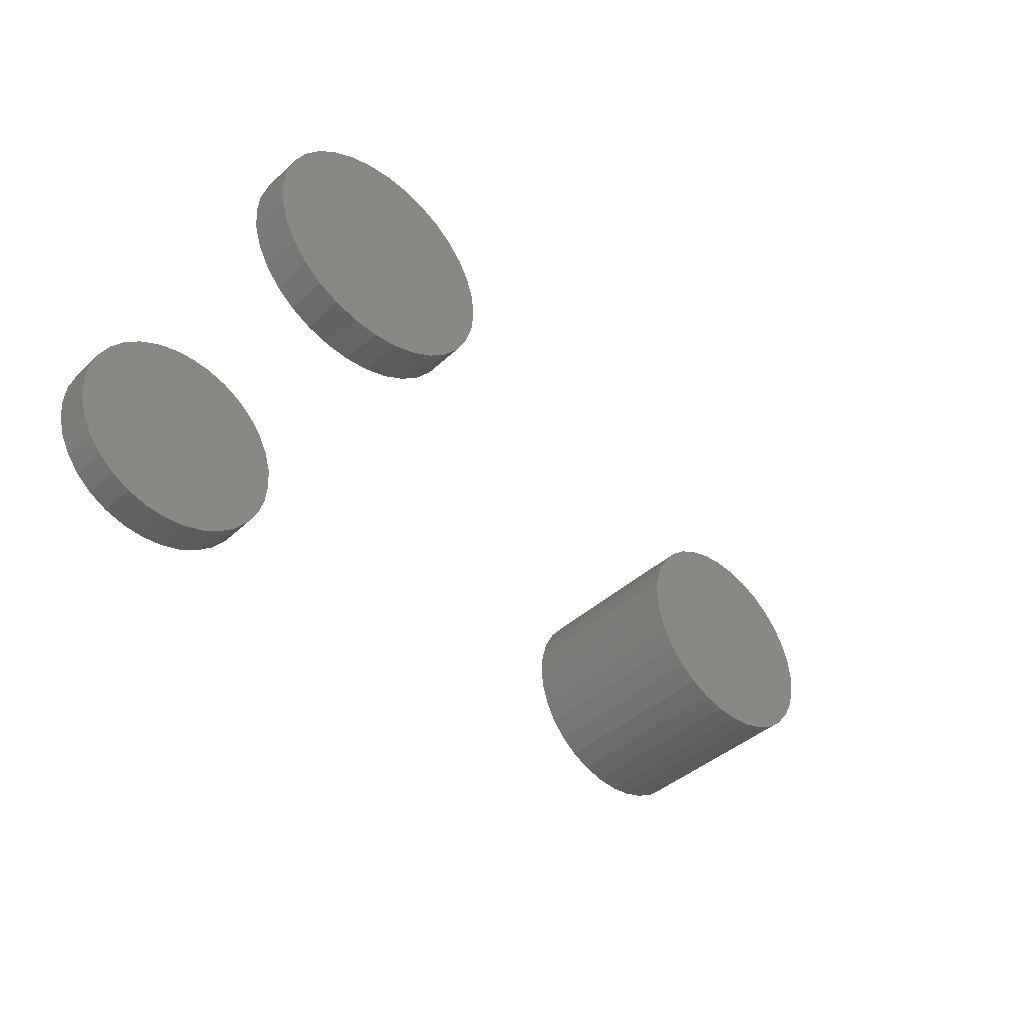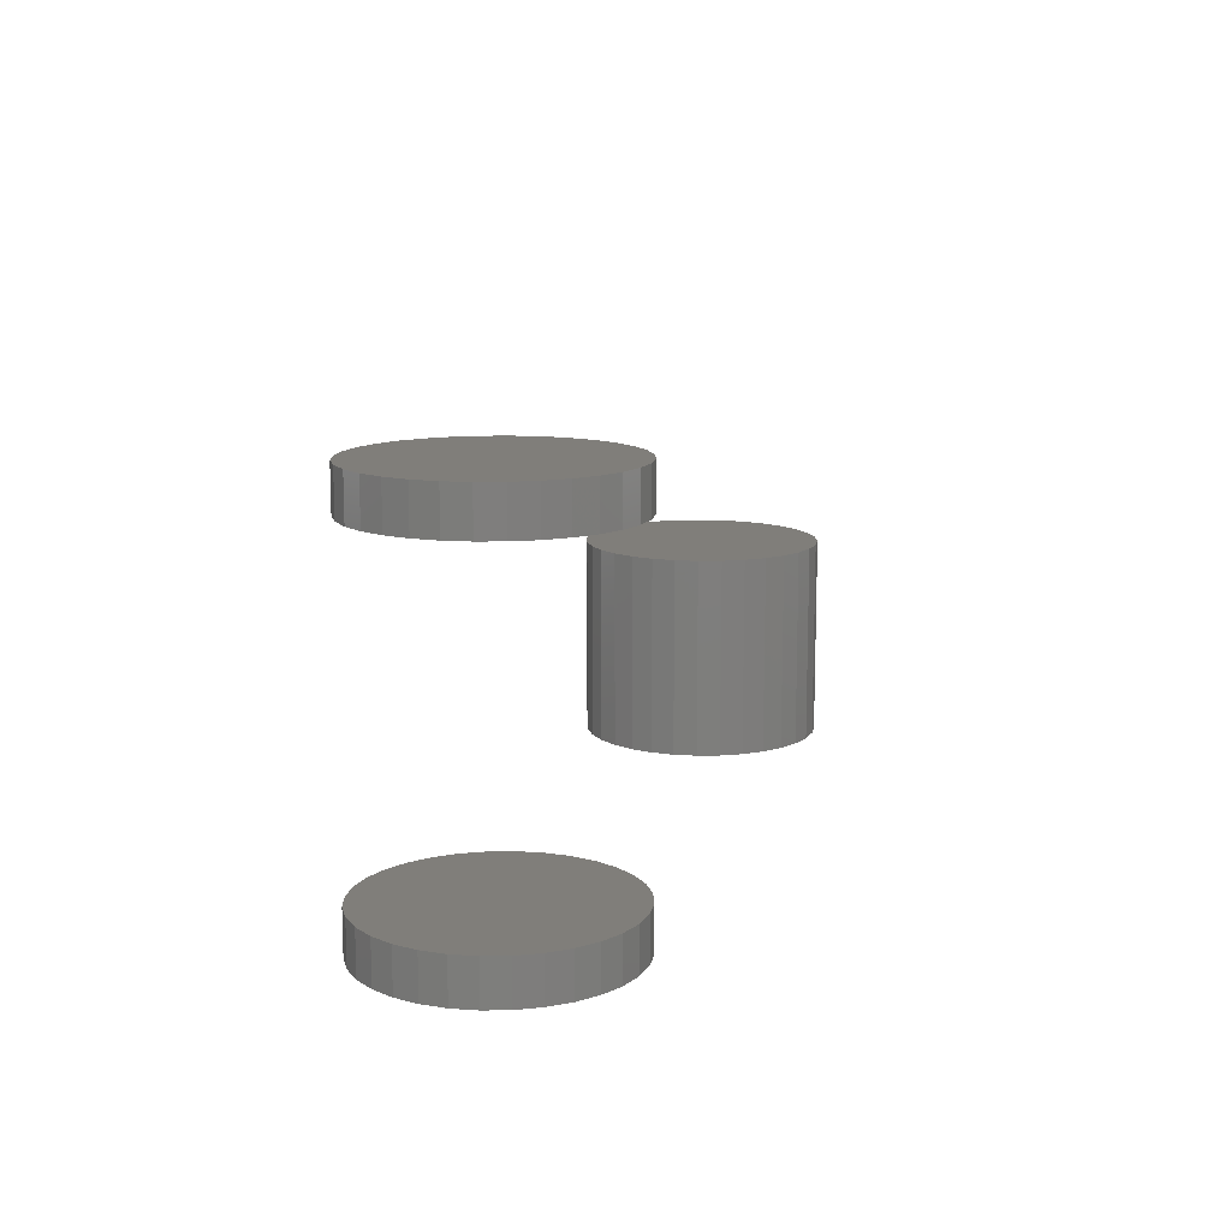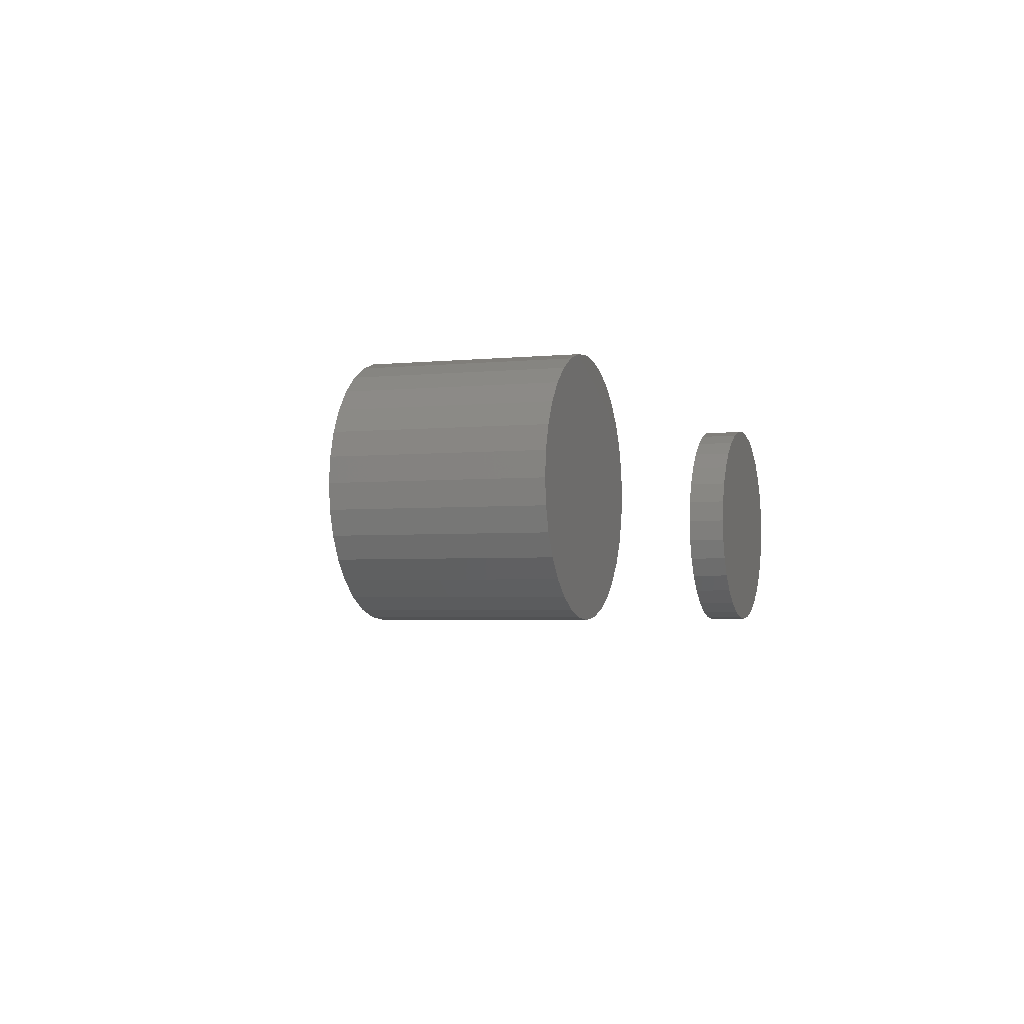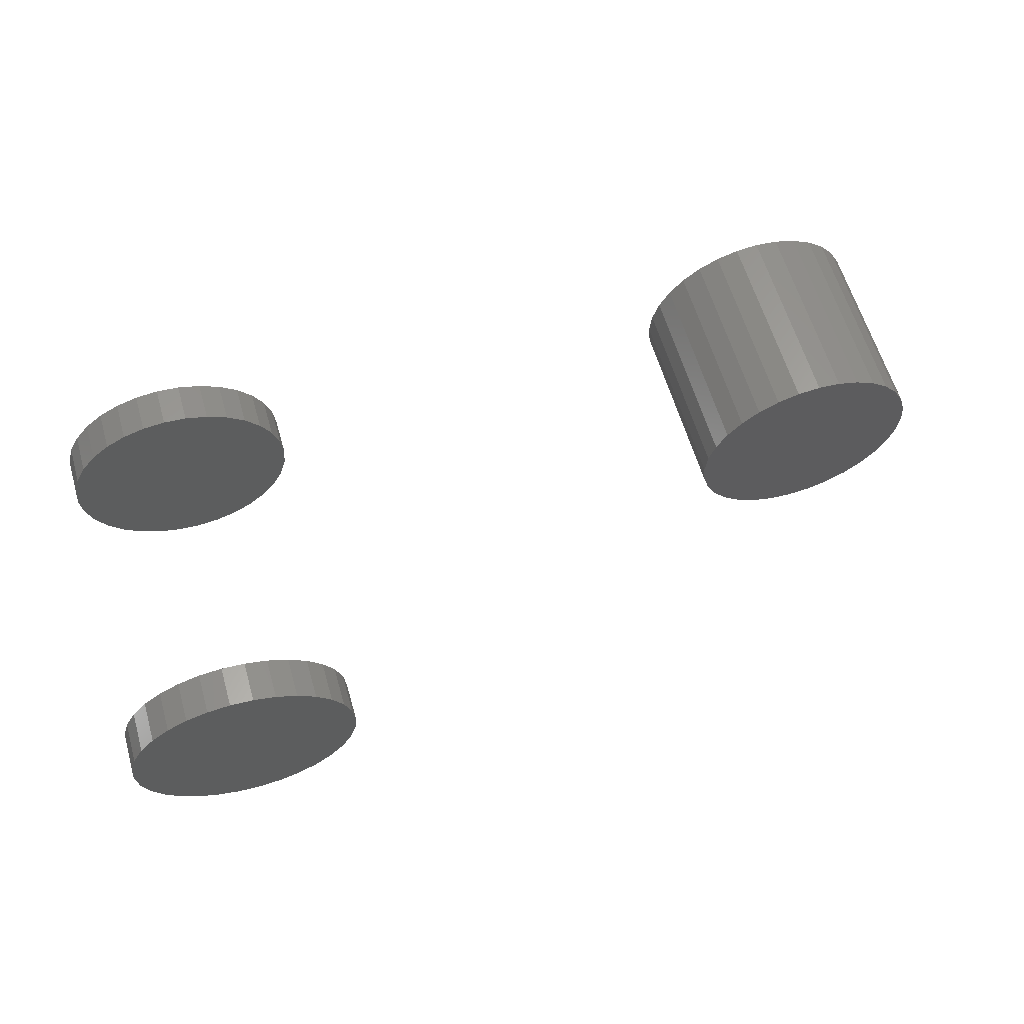
<metadata>
{"format":"stl","ext":"stl","renderer":"f3d","projection":"perspective","resolution":1024,"background":"white","views":[{"elev":-42.3,"azim":-42.6,"up":"+Y"},{"elev":12.2,"azim":-74.9,"up":"+Z"},{"elev":-3.3,"azim":109.1,"up":"+Y"},{"elev":61.8,"azim":-16.3,"up":"+Y"}]}
</metadata>
<code>
# stl→obj: 256 verts, 496 faces
v -0.6161 1.938e-17 0.4453
v -0.6161 1.938e-17 0.5
v -0.6131 0.03087 0.4453
v -0.6131 0.03087 0.5
v -0.6041 0.06055 0.4453
v -0.6041 0.06055 0.5
v -0.5895 0.0879 0.4453
v -0.5895 0.0879 0.5
v -0.5698 0.1119 0.4453
v -0.5698 0.1119 0.5
v -0.5458 0.1316 0.4453
v -0.5458 0.1316 0.5
v -0.5184 0.1462 0.4453
v -0.5184 0.1462 0.5
v -0.4888 0.1552 0.4453
v -0.4888 0.1552 0.5
v -0.4579 0.1582 0.4453
v -0.4579 0.1582 0.5
v -0.427 0.1552 0.4453
v -0.427 0.1552 0.5
v -0.3973 0.1462 0.4453
v -0.3973 0.1462 0.5
v -0.37 0.1316 0.4453
v -0.37 0.1316 0.5
v -0.346 0.1119 0.4453
v -0.346 0.1119 0.5
v -0.3263 0.0879 0.4453
v -0.3263 0.0879 0.5
v -0.3117 0.06055 0.4453
v -0.3117 0.06055 0.5
v -0.3027 0.03087 0.4453
v -0.3027 0.03087 0.5
v -0.2997 -3.875e-17 0.4453
v -0.2997 0 0.5
v -0.6161 1.938e-17 -0.007812
v -0.6161 1.938e-17 0.04688
v -0.6131 0.03087 -0.007812
v -0.6131 0.03087 0.04688
v -0.6041 0.06055 -0.007812
v -0.6041 0.06055 0.04688
v -0.5895 0.0879 -0.007812
v -0.5895 0.0879 0.04688
v -0.5698 0.1119 -0.007812
v -0.5698 0.1119 0.04688
v -0.5458 0.1316 -0.007812
v -0.5458 0.1316 0.04688
v -0.5184 0.1462 -0.007812
v -0.5184 0.1462 0.04688
v -0.4888 0.1552 -0.007812
v -0.4888 0.1552 0.04688
v -0.4579 0.1582 -0.007812
v -0.4579 0.1582 0.04688
v -0.427 0.1552 -0.007812
v -0.427 0.1552 0.04688
v -0.3973 0.1462 -0.007812
v -0.3973 0.1462 0.04688
v -0.37 0.1316 -0.007812
v -0.37 0.1316 0.04688
v -0.346 0.1119 -0.007812
v -0.346 0.1119 0.04688
v -0.3263 0.0879 -0.007812
v -0.3263 0.0879 0.04688
v -0.3117 0.06055 -0.007812
v -0.3117 0.06055 0.04688
v -0.3027 0.03087 -0.007812
v -0.3027 0.03087 0.04688
v -0.2997 0 -0.007812
v -0.2997 0 0.04688
v -0.3027 -0.03087 0.4453
v -0.3027 -0.03087 0.5
v -0.3117 -0.06055 0.4453
v -0.3117 -0.06055 0.5
v -0.3263 -0.0879 0.4453
v -0.3263 -0.0879 0.5
v -0.346 -0.1119 0.4453
v -0.346 -0.1119 0.5
v -0.37 -0.1316 0.4453
v -0.37 -0.1316 0.5
v -0.3973 -0.1462 0.4453
v -0.3973 -0.1462 0.5
v -0.427 -0.1552 0.4453
v -0.427 -0.1552 0.5
v -0.4579 -0.1582 0.4453
v -0.4579 -0.1582 0.5
v -0.4888 -0.1552 0.4453
v -0.4888 -0.1552 0.5
v -0.5184 -0.1462 0.4453
v -0.5184 -0.1462 0.5
v -0.5458 -0.1316 0.4453
v -0.5458 -0.1316 0.5
v -0.5698 -0.1119 0.4453
v -0.5698 -0.1119 0.5
v -0.5895 -0.0879 0.4453
v -0.5895 -0.0879 0.5
v -0.6041 -0.06055 0.4453
v -0.6041 -0.06055 0.5
v -0.6131 -0.03087 0.4453
v -0.6131 -0.03087 0.5
v -0.3027 -0.03087 -0.007812
v -0.3027 -0.03087 0.04688
v -0.3117 -0.06055 -0.007812
v -0.3117 -0.06055 0.04688
v -0.3263 -0.0879 -0.007812
v -0.3263 -0.0879 0.04688
v -0.346 -0.1119 -0.007812
v -0.346 -0.1119 0.04688
v -0.37 -0.1316 -0.007812
v -0.37 -0.1316 0.04688
v -0.3973 -0.1462 -0.007812
v -0.3973 -0.1462 0.04688
v -0.427 -0.1552 -0.007812
v -0.427 -0.1552 0.04688
v -0.4579 -0.1582 -0.007812
v -0.4579 -0.1582 0.04688
v -0.4888 -0.1552 -0.007812
v -0.4888 -0.1552 0.04688
v -0.5184 -0.1462 -0.007812
v -0.5184 -0.1462 0.04688
v -0.5458 -0.1316 -0.007812
v -0.5458 -0.1316 0.04688
v -0.5698 -0.1119 -0.007812
v -0.5698 -0.1119 0.04688
v -0.5895 -0.0879 -0.007812
v -0.5895 -0.0879 0.04688
v -0.6041 -0.06055 -0.007812
v -0.6041 -0.06055 0.04688
v -0.6131 -0.03087 -0.007812
v -0.6131 -0.03087 0.04688
v 0.6234 0.00222 -0.007812
v 0.6234 0.00222 0.2578
v 0.6203 -0.02895 -0.007812
v 0.6203 -0.02895 0.2578
v 0.6112 -0.05893 -0.007812
v 0.6112 -0.05893 0.2578
v 0.5964 -0.08655 -0.007812
v 0.5964 -0.08655 0.2578
v 0.5766 -0.1108 -0.007812
v 0.5766 -0.1108 0.2578
v 0.5523 -0.1306 -0.007812
v 0.5523 -0.1306 0.2578
v 0.5247 -0.1454 -0.007812
v 0.5247 -0.1454 0.2578
v 0.4947 -0.1545 -0.007812
v 0.4947 -0.1545 0.2578
v 0.4636 -0.1576 -0.007812
v 0.4636 -0.1576 0.2578
v 0.4324 -0.1545 -0.007812
v 0.4324 -0.1545 0.2578
v 0.4024 -0.1454 -0.007812
v 0.4024 -0.1454 0.2578
v 0.3748 -0.1306 -0.007812
v 0.3748 -0.1306 0.2578
v 0.3506 -0.1108 -0.007812
v 0.3506 -0.1108 0.2578
v 0.3307 -0.08655 -0.007812
v 0.3307 -0.08655 0.2578
v 0.3159 -0.05893 -0.007812
v 0.3159 -0.05893 0.2578
v 0.3069 -0.02895 -0.007812
v 0.3069 -0.02895 0.2578
v 0.3038 0.00222 -0.007812
v 0.3038 0.00222 0.2578
v 0.3069 0.03339 -0.007812
v 0.3069 0.03339 0.2578
v 0.3159 0.06337 -0.007812
v 0.3159 0.06337 0.2578
v 0.3307 0.09099 -0.007812
v 0.3307 0.09099 0.2578
v 0.3506 0.1152 -0.007812
v 0.3506 0.1152 0.2578
v 0.3748 0.1351 -0.007812
v 0.3748 0.1351 0.2578
v 0.4024 0.1498 -0.007812
v 0.4024 0.1498 0.2578
v 0.4324 0.1589 -0.007812
v 0.4324 0.1589 0.2578
v 0.4636 0.162 -0.007812
v 0.4636 0.162 0.2578
v 0.4947 0.1589 -0.007812
v 0.4947 0.1589 0.2578
v 0.5247 0.1498 -0.007812
v 0.5247 0.1498 0.2578
v 0.5523 0.1351 -0.007812
v 0.5523 0.1351 0.2578
v 0.5766 0.1152 -0.007812
v 0.5766 0.1152 0.2578
v 0.5964 0.09099 -0.007812
v 0.5964 0.09099 0.2578
v 0.6112 0.06337 -0.007812
v 0.6112 0.06337 0.2578
v 0.6203 0.03339 -0.007812
v 0.6203 0.03339 0.2578
v 0.4636 -0.1029 0.04688
v 0.4841 -0.1009 0.2031
v 0.4841 -0.1009 0.04688
v 0.5038 -0.09488 0.2031
v 0.5038 -0.09488 0.04688
v 0.522 -0.08517 0.2031
v 0.522 -0.08517 0.04688
v 0.5379 -0.0721 0.2031
v 0.5379 -0.0721 0.04688
v 0.551 -0.05617 0.2031
v 0.551 -0.05617 0.04688
v 0.5607 -0.038 0.2031
v 0.5607 -0.038 0.04688
v 0.5666 -0.01828 0.2031
v 0.5666 -0.01828 0.04688
v 0.5687 0.00222 0.2031
v 0.5687 0.00222 0.04688
v 0.4636 -0.1029 0.2031
v 0.4431 -0.1009 0.04688
v 0.4431 -0.1009 0.2031
v 0.4233 -0.09488 0.04688
v 0.4233 -0.09488 0.2031
v 0.4052 -0.08517 0.04688
v 0.4052 -0.08517 0.2031
v 0.3893 -0.0721 0.04688
v 0.3893 -0.0721 0.2031
v 0.3762 -0.05617 0.04688
v 0.3762 -0.05617 0.2031
v 0.3665 -0.038 0.04688
v 0.3665 -0.038 0.2031
v 0.3605 -0.01828 0.04688
v 0.3605 -0.01828 0.2031
v 0.3585 0.00222 0.04688
v 0.3585 0.00222 0.2031
v 0.4636 0.1073 0.04688
v 0.4431 0.1053 0.2031
v 0.4431 0.1053 0.04688
v 0.4233 0.09932 0.2031
v 0.4233 0.09932 0.04688
v 0.4052 0.08961 0.2031
v 0.4052 0.08961 0.04688
v 0.3893 0.07654 0.2031
v 0.3893 0.07654 0.04688
v 0.3762 0.06061 0.2031
v 0.3762 0.06061 0.04688
v 0.3665 0.04244 0.2031
v 0.3665 0.04244 0.04688
v 0.3605 0.02272 0.2031
v 0.3605 0.02272 0.04688
v 0.4636 0.1073 0.2031
v 0.4841 0.1053 0.04688
v 0.4841 0.1053 0.2031
v 0.5038 0.09932 0.04688
v 0.5038 0.09932 0.2031
v 0.522 0.08961 0.04688
v 0.522 0.08961 0.2031
v 0.5379 0.07654 0.04688
v 0.5379 0.07654 0.2031
v 0.551 0.06061 0.04688
v 0.551 0.06061 0.2031
v 0.5607 0.04244 0.04688
v 0.5607 0.04244 0.2031
v 0.5666 0.02272 0.04688
v 0.5666 0.02272 0.2031
f 1 2 3
f 3 2 4
f 3 4 5
f 5 4 6
f 5 6 7
f 7 6 8
f 7 8 9
f 9 8 10
f 9 10 11
f 11 10 12
f 11 12 13
f 13 12 14
f 13 14 15
f 15 14 16
f 15 16 17
f 17 16 18
f 17 18 19
f 19 18 20
f 19 20 21
f 21 20 22
f 21 22 23
f 23 22 24
f 23 24 25
f 25 24 26
f 25 26 27
f 27 26 28
f 27 28 29
f 29 28 30
f 29 30 31
f 31 30 32
f 31 32 33
f 33 32 34
f 35 36 37
f 37 36 38
f 37 38 39
f 39 38 40
f 39 40 41
f 41 40 42
f 41 42 43
f 43 42 44
f 43 44 45
f 45 44 46
f 45 46 47
f 47 46 48
f 47 48 49
f 49 48 50
f 49 50 51
f 51 50 52
f 51 52 53
f 53 52 54
f 53 54 55
f 55 54 56
f 55 56 57
f 57 56 58
f 57 58 59
f 59 58 60
f 59 60 61
f 61 60 62
f 61 62 63
f 63 62 64
f 63 64 65
f 65 64 66
f 65 66 67
f 67 66 68
f 33 34 69
f 69 34 70
f 69 70 71
f 71 70 72
f 71 72 73
f 73 72 74
f 73 74 75
f 75 74 76
f 75 76 77
f 77 76 78
f 77 78 79
f 79 78 80
f 79 80 81
f 81 80 82
f 81 82 83
f 83 82 84
f 83 84 85
f 85 84 86
f 85 86 87
f 87 86 88
f 87 88 89
f 89 88 90
f 89 90 91
f 91 90 92
f 91 92 93
f 93 92 94
f 93 94 95
f 95 94 96
f 95 96 97
f 97 96 98
f 97 98 1
f 1 98 2
f 67 68 99
f 99 68 100
f 99 100 101
f 101 100 102
f 101 102 103
f 103 102 104
f 103 104 105
f 105 104 106
f 105 106 107
f 107 106 108
f 107 108 109
f 109 108 110
f 109 110 111
f 111 110 112
f 111 112 113
f 113 112 114
f 113 114 115
f 115 114 116
f 115 116 117
f 117 116 118
f 117 118 119
f 119 118 120
f 119 120 121
f 121 120 122
f 121 122 123
f 123 122 124
f 123 124 125
f 125 124 126
f 125 126 127
f 127 126 128
f 127 128 35
f 35 128 36
f 50 54 52
f 54 50 48
f 54 48 56
f 110 116 112
f 112 116 114
f 56 48 58
f 58 48 46
f 58 46 60
f 60 46 44
f 60 44 62
f 62 44 42
f 62 42 64
f 64 42 40
f 64 40 66
f 66 40 38
f 66 38 68
f 68 38 36
f 68 36 100
f 100 36 128
f 100 128 102
f 102 128 126
f 102 126 104
f 104 126 124
f 104 124 106
f 106 124 122
f 106 122 108
f 108 122 120
f 108 120 110
f 110 120 118
f 110 118 116
f 17 19 15
f 13 15 19
f 21 13 19
f 81 85 79
f 83 85 81
f 85 87 79
f 79 87 89
f 79 89 77
f 77 89 91
f 77 91 75
f 75 91 93
f 75 93 73
f 73 93 95
f 73 95 71
f 71 95 97
f 71 97 69
f 69 97 1
f 69 1 33
f 33 1 3
f 33 3 31
f 31 3 5
f 31 5 29
f 29 5 7
f 29 7 27
f 27 7 9
f 27 9 25
f 25 9 11
f 25 11 23
f 23 11 13
f 23 13 21
f 129 130 131
f 131 130 132
f 131 132 133
f 133 132 134
f 133 134 135
f 135 134 136
f 135 136 137
f 137 136 138
f 137 138 139
f 139 138 140
f 139 140 141
f 141 140 142
f 141 142 143
f 143 142 144
f 143 144 145
f 145 144 146
f 145 146 147
f 147 146 148
f 147 148 149
f 149 148 150
f 149 150 151
f 151 150 152
f 151 152 153
f 153 152 154
f 153 154 155
f 155 154 156
f 155 156 157
f 157 156 158
f 157 158 159
f 159 158 160
f 159 160 161
f 161 160 162
f 161 162 163
f 163 162 164
f 163 164 165
f 165 164 166
f 165 166 167
f 167 166 168
f 167 168 169
f 169 168 170
f 169 170 171
f 171 170 172
f 171 172 173
f 173 172 174
f 173 174 175
f 175 174 176
f 175 176 177
f 177 176 178
f 177 178 179
f 179 178 180
f 179 180 181
f 181 180 182
f 181 182 183
f 183 182 184
f 183 184 185
f 185 184 186
f 185 186 187
f 187 186 188
f 187 188 189
f 189 188 190
f 189 190 191
f 191 190 192
f 191 192 129
f 129 192 130
f 177 179 175
f 173 175 179
f 181 173 179
f 143 147 141
f 145 147 143
f 147 149 141
f 141 149 151
f 141 151 139
f 139 151 153
f 139 153 137
f 137 153 155
f 137 155 135
f 135 155 157
f 135 157 133
f 133 157 159
f 133 159 131
f 131 159 161
f 131 161 129
f 129 161 163
f 129 163 191
f 191 163 165
f 191 165 189
f 189 165 167
f 189 167 187
f 187 167 169
f 187 169 185
f 185 169 171
f 185 171 183
f 183 171 173
f 183 173 181
f 176 180 178
f 180 176 174
f 180 174 182
f 142 148 144
f 144 148 146
f 182 174 184
f 184 174 172
f 184 172 186
f 186 172 170
f 186 170 188
f 188 170 168
f 188 168 190
f 190 168 166
f 190 166 192
f 192 166 164
f 192 164 130
f 130 164 162
f 130 162 132
f 132 162 160
f 132 160 134
f 134 160 158
f 134 158 136
f 136 158 156
f 136 156 138
f 138 156 154
f 138 154 140
f 140 154 152
f 140 152 142
f 142 152 150
f 142 150 148
f 51 53 49
f 47 49 53
f 55 47 53
f 111 115 109
f 113 115 111
f 115 117 109
f 109 117 119
f 109 119 107
f 107 119 121
f 107 121 105
f 105 121 123
f 105 123 103
f 103 123 125
f 103 125 101
f 101 125 127
f 101 127 99
f 99 127 35
f 99 35 67
f 67 35 37
f 67 37 65
f 65 37 39
f 65 39 63
f 63 39 41
f 63 41 61
f 61 41 43
f 61 43 59
f 59 43 45
f 59 45 57
f 57 45 47
f 57 47 55
f 16 20 18
f 20 16 14
f 20 14 22
f 80 86 82
f 82 86 84
f 22 14 24
f 24 14 12
f 24 12 26
f 26 12 10
f 26 10 28
f 28 10 8
f 28 8 30
f 30 8 6
f 30 6 32
f 32 6 4
f 32 4 34
f 34 4 2
f 34 2 70
f 70 2 98
f 70 98 72
f 72 98 96
f 72 96 74
f 74 96 94
f 74 94 76
f 76 94 92
f 76 92 78
f 78 92 90
f 78 90 80
f 80 90 88
f 80 88 86
f 193 194 195
f 195 194 196
f 195 196 197
f 197 196 198
f 197 198 199
f 199 198 200
f 199 200 201
f 201 200 202
f 201 202 203
f 203 202 204
f 203 204 205
f 205 204 206
f 205 206 207
f 207 206 208
f 207 208 209
f 194 193 210
f 210 193 211
f 210 211 212
f 212 211 213
f 212 213 214
f 214 213 215
f 214 215 216
f 216 215 217
f 216 217 218
f 218 217 219
f 218 219 220
f 220 219 221
f 220 221 222
f 222 221 223
f 222 223 224
f 224 223 225
f 224 225 226
f 227 228 229
f 229 228 230
f 229 230 231
f 231 230 232
f 231 232 233
f 233 232 234
f 233 234 235
f 235 234 236
f 235 236 237
f 237 236 238
f 237 238 239
f 239 238 240
f 239 240 241
f 241 240 226
f 241 226 225
f 228 227 242
f 242 227 243
f 242 243 244
f 244 243 245
f 244 245 246
f 246 245 247
f 246 247 248
f 248 247 249
f 248 249 250
f 250 249 251
f 250 251 252
f 252 251 253
f 252 253 254
f 254 253 255
f 254 255 256
f 256 255 209
f 256 209 208
f 229 243 227
f 243 229 231
f 243 231 245
f 245 231 233
f 245 233 247
f 199 213 197
f 197 213 211
f 197 211 195
f 195 211 193
f 247 233 249
f 249 233 235
f 249 235 251
f 251 235 237
f 251 237 253
f 253 237 239
f 253 239 255
f 255 239 241
f 255 241 209
f 209 241 225
f 209 225 207
f 207 225 223
f 207 223 205
f 205 223 221
f 205 221 203
f 203 221 219
f 203 219 201
f 201 219 217
f 201 217 199
f 199 217 215
f 199 215 213
f 242 244 228
f 230 228 244
f 246 230 244
f 232 230 246
f 248 232 246
f 196 214 198
f 212 214 196
f 194 212 196
f 210 212 194
f 214 216 198
f 198 216 218
f 198 218 200
f 200 218 220
f 200 220 202
f 202 220 222
f 202 222 204
f 204 222 224
f 204 224 206
f 206 224 226
f 206 226 208
f 208 226 240
f 208 240 256
f 256 240 238
f 256 238 254
f 254 238 236
f 254 236 252
f 252 236 234
f 252 234 250
f 250 234 232
f 250 232 248

</code>
